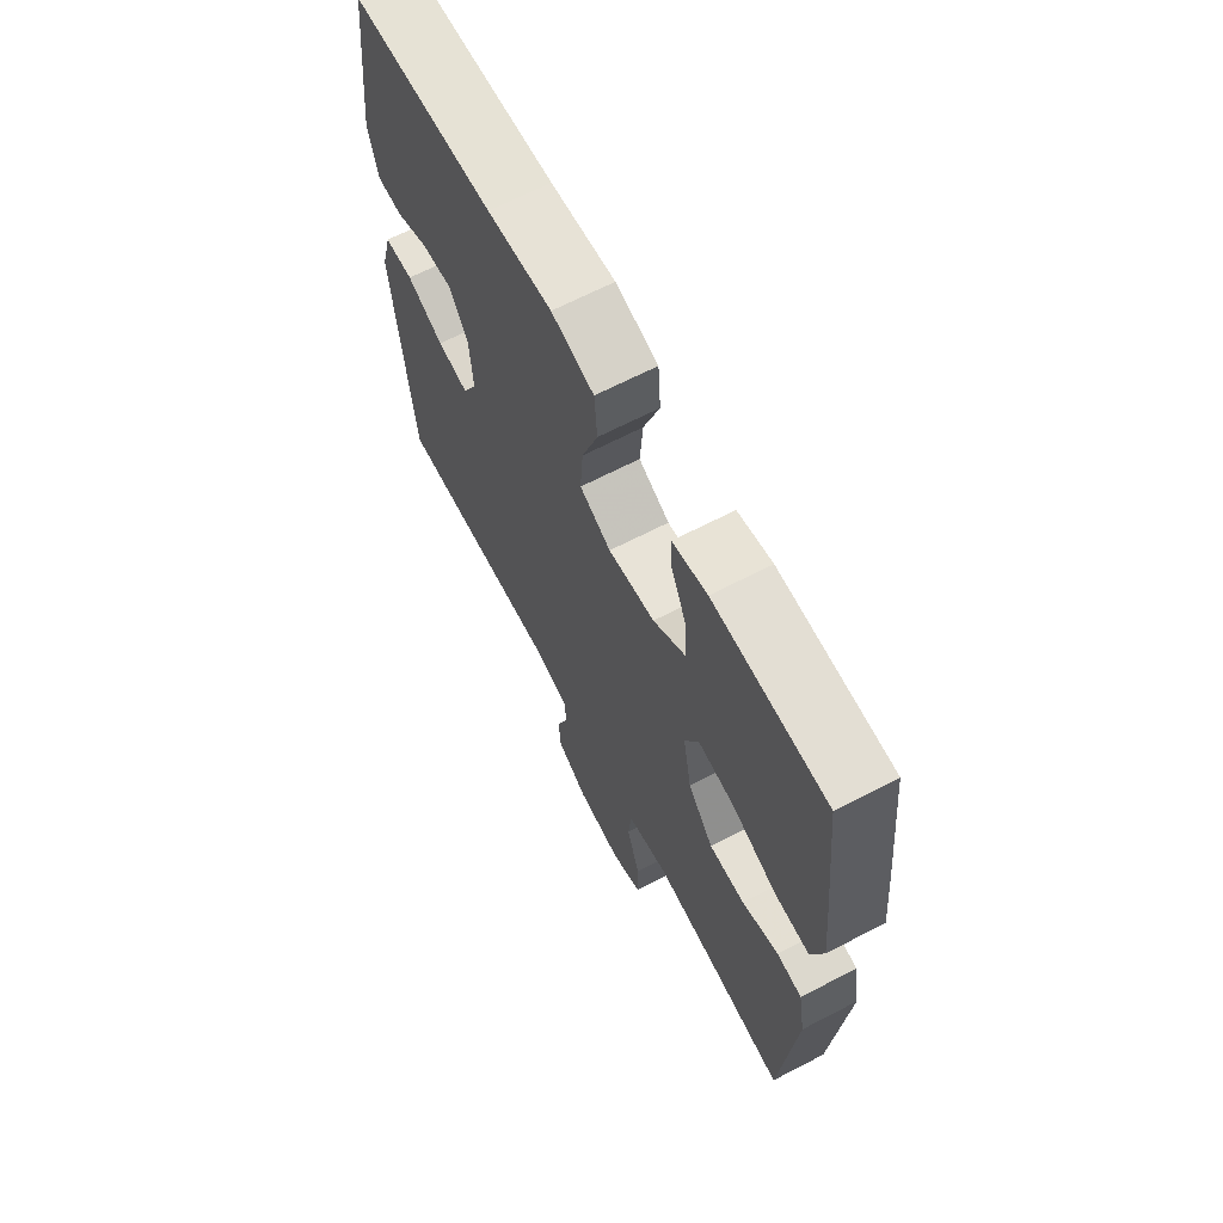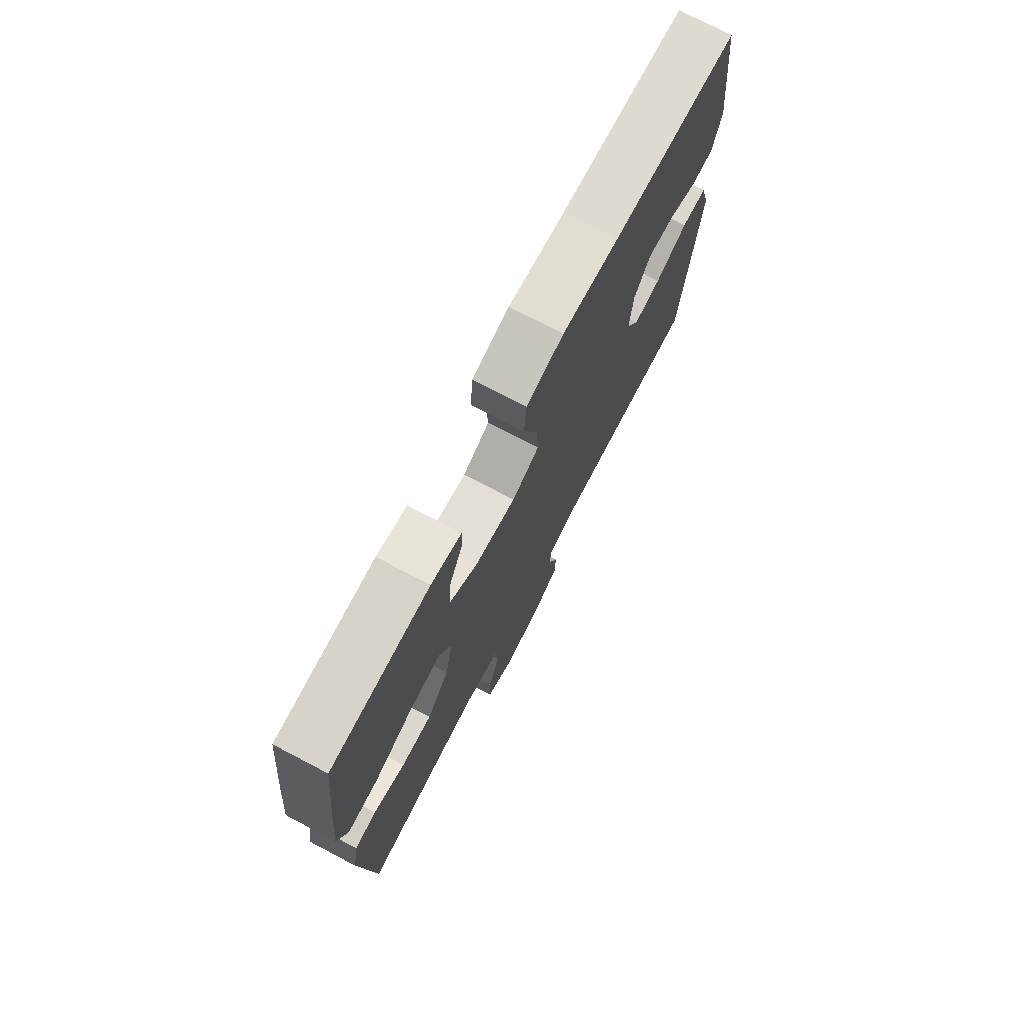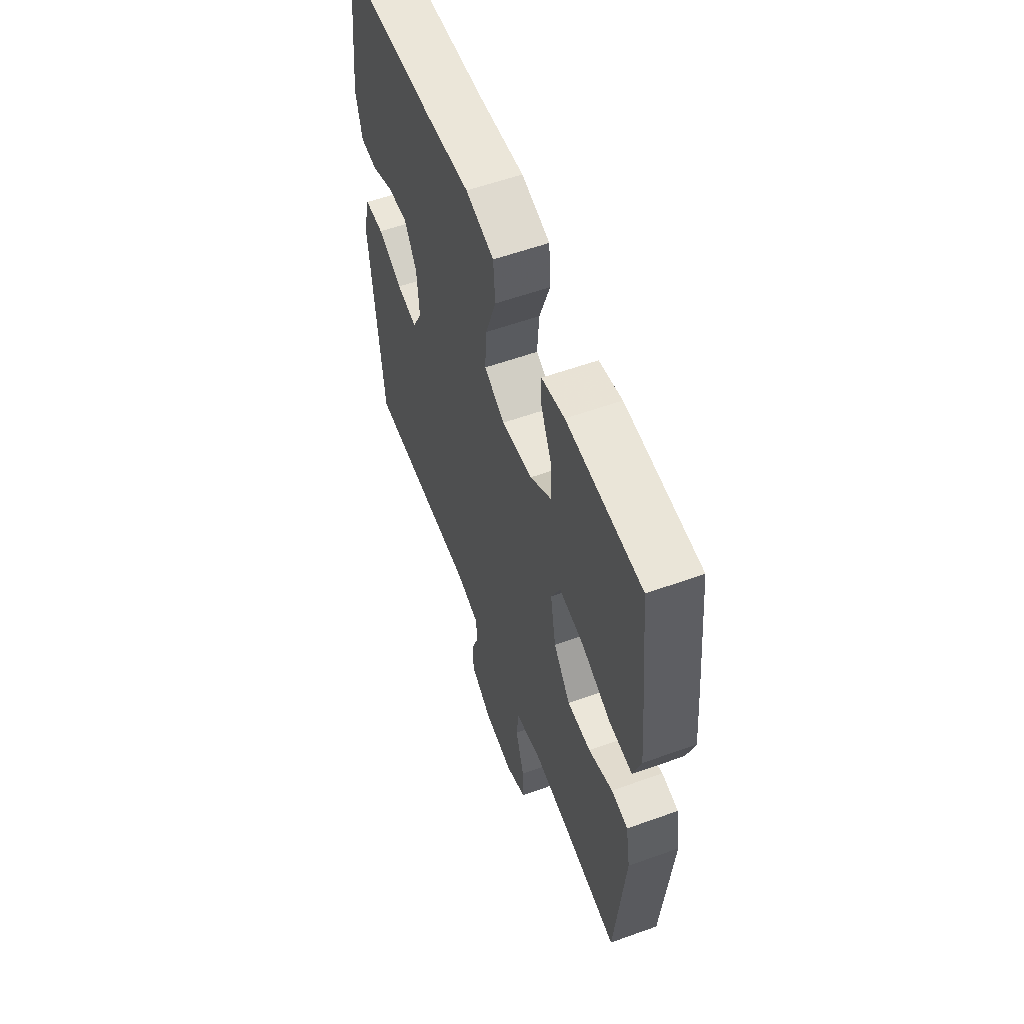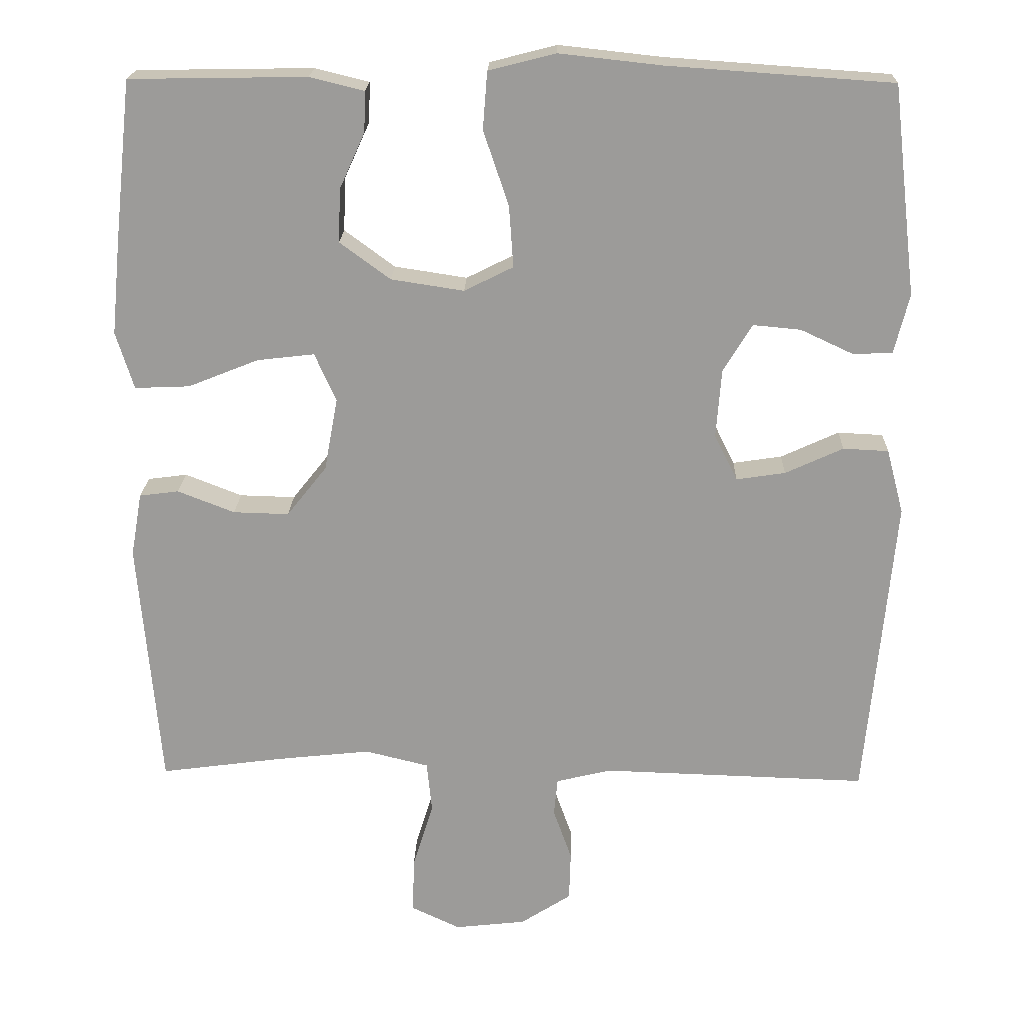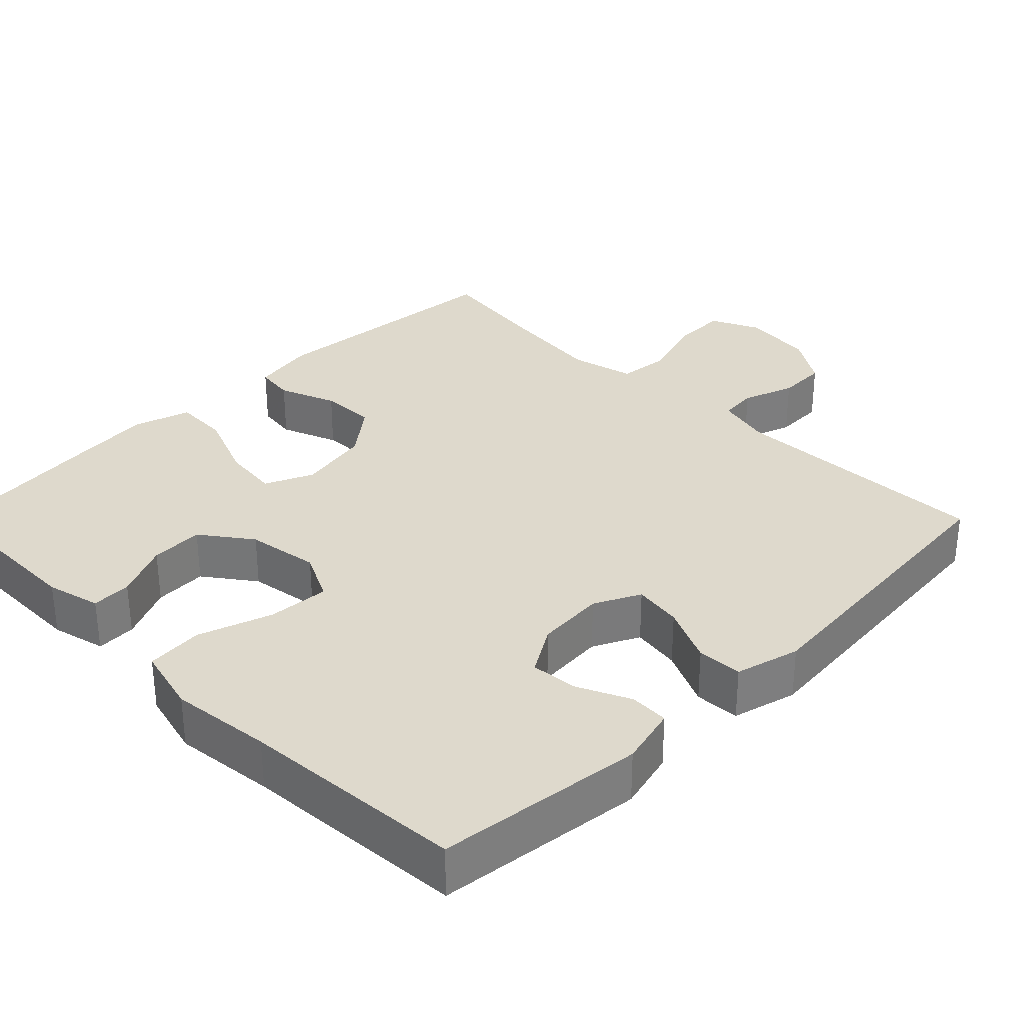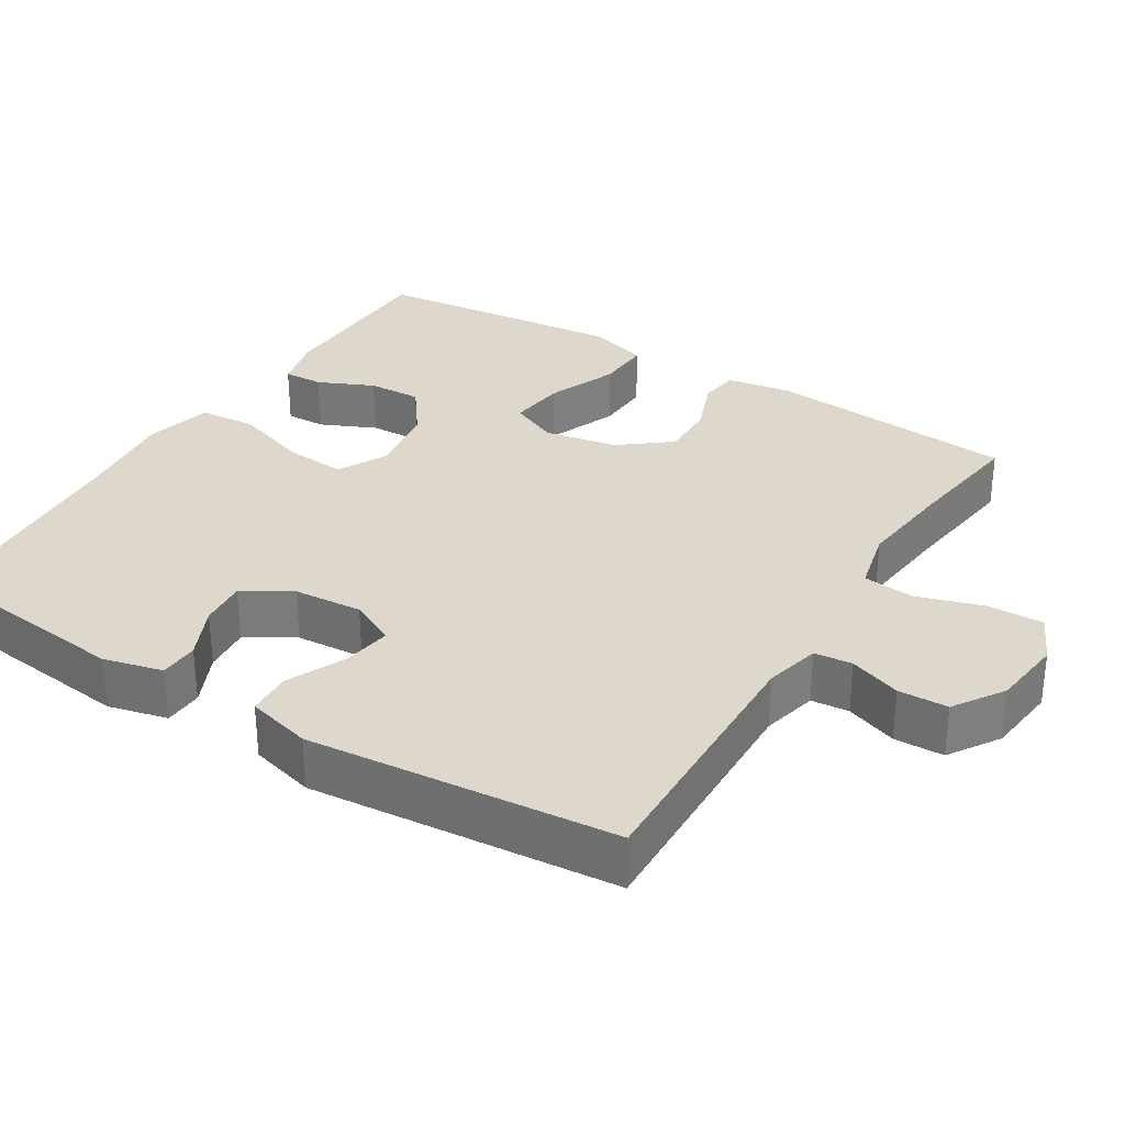
<metadata>
{"format":"obj","ext":"obj","renderer":"f3d","projection":"perspective","resolution":1024,"background":"white","views":[{"elev":66.5,"azim":-117.5,"up":"+Z"},{"elev":74.9,"azim":-62.4,"up":"+Z"},{"elev":58.0,"azim":-110.4,"up":"+Z"},{"elev":20.1,"azim":1.8,"up":"+Z"},{"elev":32.0,"azim":45.0,"up":"+Y"},{"elev":31.5,"azim":121.8,"up":"+Y"}]}
</metadata>
<code>
v -0.5 0.07 -0.5
v -0.529 0.07 -0.162
v -0.514 0.07 -0.076
v -0.461 0.07 -0.069
v -0.384 0.07 -0.099
v -0.309 0.07 -0.101
v -0.255 0.07 -0.033
v -0.237 0.07 0.065
v -0.266 0.07 0.13
v -0.343 0.07 0.121
v -0.438 0.07 0.083
v -0.512 0.07 0.08
v -0.536 0.07 0.157
v -0.524 0.07 0.28
v -0.5 0.07 0.5
v -0.262 0.07 0.504
v -0.189 0.07 0.486
v -0.191 0.07 0.432
v -0.225 0.07 0.357
v -0.228 0.07 0.285
v -0.16 0.07 0.235
v -0.062 0.07 0.22
v 0.004 0.07 0.253
v -0.002 0.07 0.336
v -0.036 0.07 0.436
v -0.03 0.07 0.513
v 0.06 0.07 0.536
v 0.197 0.07 0.521
v 0.5 0.07 0.5
v 0.533 0.07 0.219
v 0.513 0.07 0.139
v 0.46 0.07 0.137
v 0.389 0.07 0.17
v 0.325 0.07 0.176
v 0.286 0.07 0.112
v 0.279 0.07 0.019
v 0.31 0.07 -0.043
v 0.376 0.07 -0.033
v 0.454 0.07 0.003
v 0.515 0.07 0
v 0.538 0.07 -0.087
v 0.5 0.07 -0.5
v 0.143 0.07 -0.489
v 0.068 0.07 -0.507
v 0.063 0.07 -0.558
v 0.088 0.07 -0.628
v 0.086 0.07 -0.695
v 0.018 0.07 -0.739
v -0.078 0.07 -0.75
v -0.144 0.07 -0.719
v -0.142 0.07 -0.644
v -0.114 0.07 -0.554
v -0.121 0.07 -0.485
v -0.207 0.07 -0.464
v -0.336 0.07 -0.478
v -0.5 0 -0.5
v -0.529 0 -0.162
v -0.514 0 -0.076
v -0.461 0 -0.069
v -0.384 0 -0.099
v -0.309 0 -0.101
v -0.255 0 -0.033
v -0.237 0 0.065
v -0.266 0 0.13
v -0.343 0 0.121
v -0.438 0 0.083
v -0.512 0 0.08
v -0.536 0 0.157
v -0.524 0 0.28
v -0.5 0 0.5
v -0.262 0 0.504
v -0.189 0 0.486
v -0.191 0 0.432
v -0.225 0 0.357
v -0.228 0 0.285
v -0.16 0 0.235
v -0.062 0 0.22
v 0.004 0 0.253
v -0.002 0 0.336
v -0.036 0 0.436
v -0.03 0 0.513
v 0.06 0 0.536
v 0.197 0 0.521
v 0.5 0 0.5
v 0.533 0 0.219
v 0.513 0 0.139
v 0.46 0 0.137
v 0.389 0 0.17
v 0.325 0 0.176
v 0.286 0 0.112
v 0.279 0 0.019
v 0.31 0 -0.043
v 0.376 0 -0.033
v 0.454 0 0.003
v 0.515 0 0
v 0.538 0 -0.087
v 0.5 0 -0.5
v 0.143 0 -0.489
v 0.068 0 -0.507
v 0.063 0 -0.558
v 0.088 0 -0.628
v 0.086 0 -0.695
v 0.018 0 -0.739
v -0.078 0 -0.75
v -0.144 0 -0.719
v -0.142 0 -0.644
v -0.114 0 -0.554
v -0.121 0 -0.485
v -0.207 0 -0.464
v -0.336 0 -0.478
f 49 50 51 52
f 49 52 53
f 48 49 53
f 45 46 47 48
f 44 45 48 53
f 43 44 53 54
f 41 42 43 54
f 38 39 40 41
f 37 38 41 54
f 30 31 32 33
f 28 29 30 33
f 28 33 34
f 27 28 34 35
f 24 25 26 27
f 23 24 27 35
f 16 17 18 19
f 16 19 20
f 15 16 20
f 14 15 20
f 13 14 20 21
f 10 11 12 13
f 9 10 13 21
f 2 3 4 5
f 55 1 2 5
f 55 5 6
f 36 37 54 55
f 36 55 6 7
f 22 23 35 36
f 22 36 7 8
f 8 9 21 22
f 107 106 105 104
f 108 107 104
f 108 104 103
f 103 102 101 100
f 108 103 100 99
f 109 108 99 98
f 109 98 97 96
f 96 95 94 93
f 109 96 93 92
f 88 87 86 85
f 88 85 84 83
f 89 88 83
f 90 89 83 82
f 82 81 80 79
f 90 82 79 78
f 74 73 72 71
f 75 74 71
f 75 71 70
f 75 70 69
f 76 75 69 68
f 68 67 66 65
f 76 68 65 64
f 60 59 58 57
f 60 57 56 110
f 61 60 110
f 110 109 92 91
f 62 61 110 91
f 91 90 78 77
f 63 62 91 77
f 77 76 64 63
f 1 56 57 2
f 2 57 58 3
f 3 58 59 4
f 4 59 60 5
f 5 60 61 6
f 6 61 62 7
f 7 62 63 8
f 8 63 64 9
f 9 64 65 10
f 10 65 66 11
f 11 66 67 12
f 12 67 68 13
f 13 68 69 14
f 14 69 70 15
f 15 70 71 16
f 16 71 72 17
f 17 72 73 18
f 18 73 74 19
f 19 74 75 20
f 20 75 76 21
f 21 76 77 22
f 22 77 78 23
f 23 78 79 24
f 24 79 80 25
f 25 80 81 26
f 26 81 82 27
f 27 82 83 28
f 28 83 84 29
f 29 84 85 30
f 30 85 86 31
f 31 86 87 32
f 32 87 88 33
f 33 88 89 34
f 34 89 90 35
f 35 90 91 36
f 36 91 92 37
f 37 92 93 38
f 38 93 94 39
f 39 94 95 40
f 40 95 96 41
f 41 96 97 42
f 42 97 98 43
f 43 98 99 44
f 44 99 100 45
f 45 100 101 46
f 46 101 102 47
f 47 102 103 48
f 48 103 104 49
f 49 104 105 50
f 50 105 106 51
f 51 106 107 52
f 52 107 108 53
f 53 108 109 54
f 54 109 110 55
f 55 110 56 1

</code>
